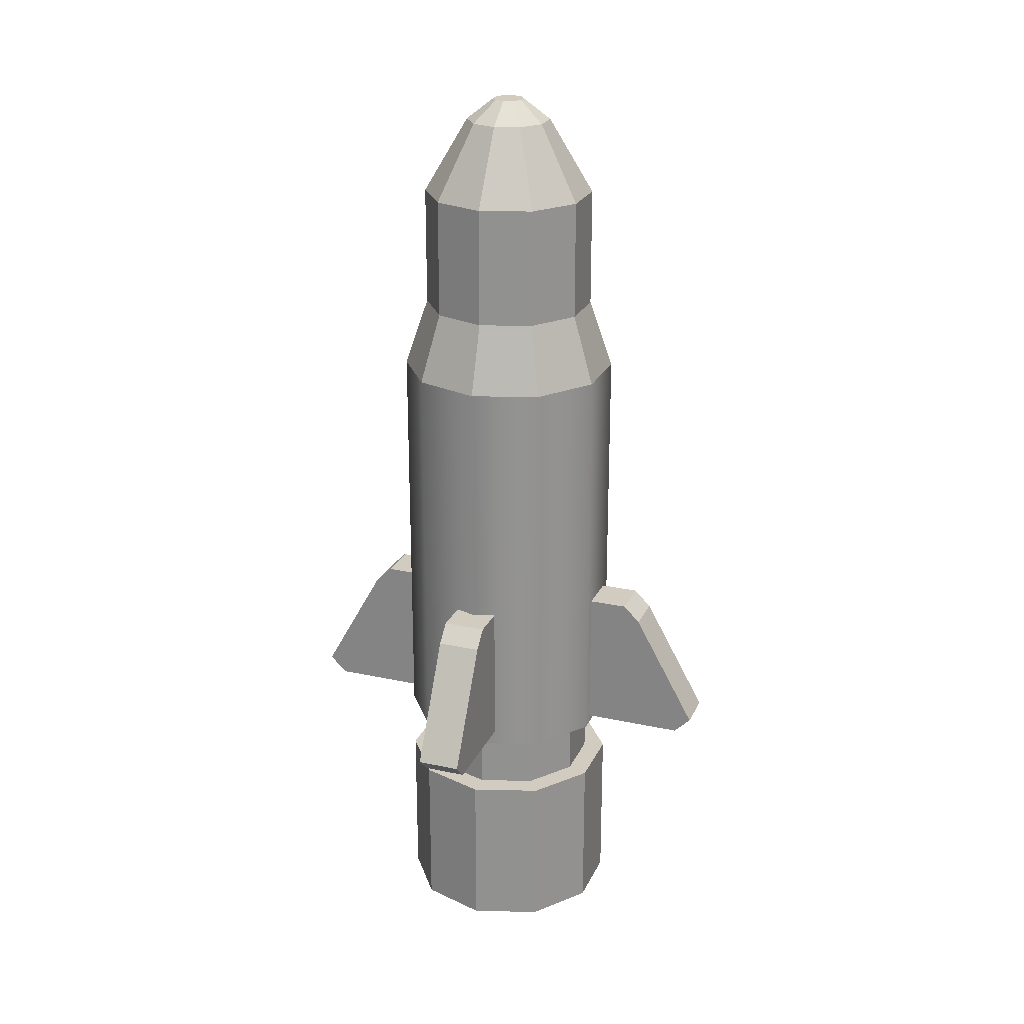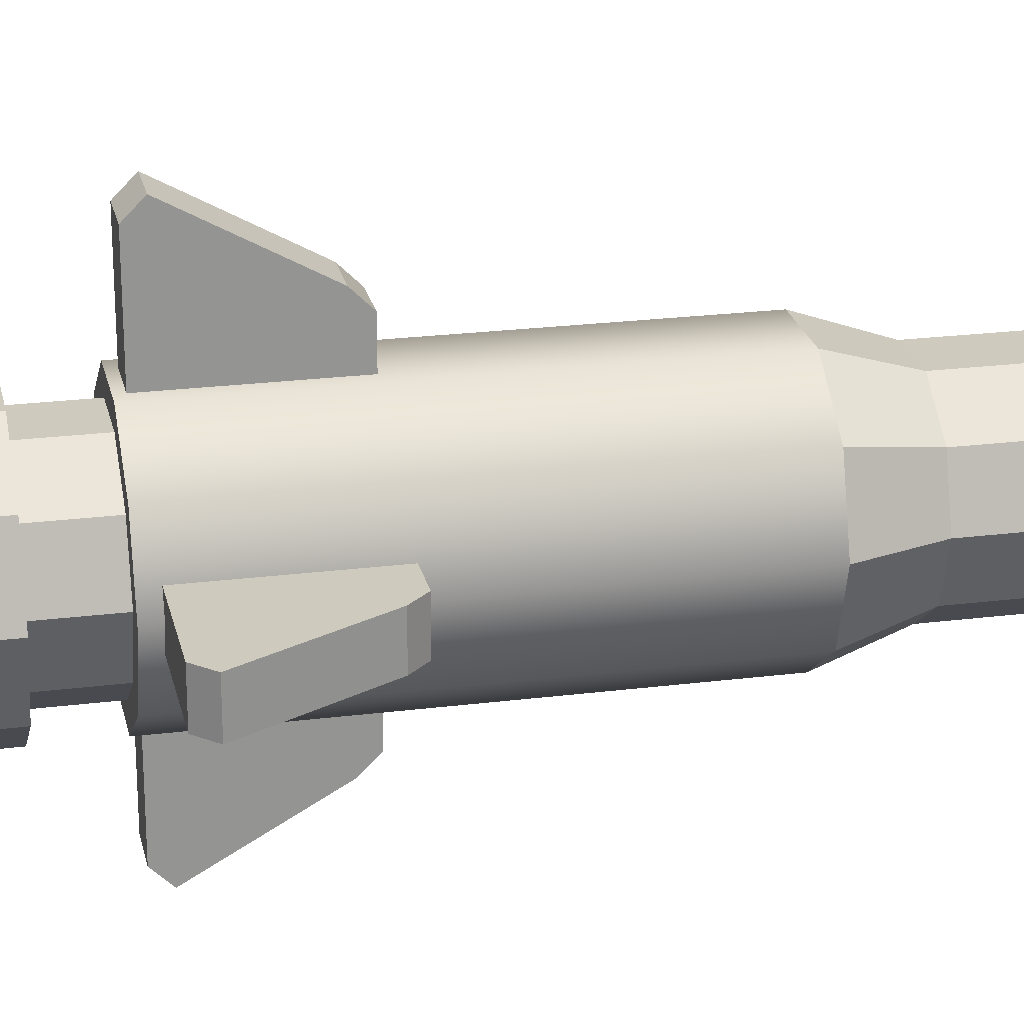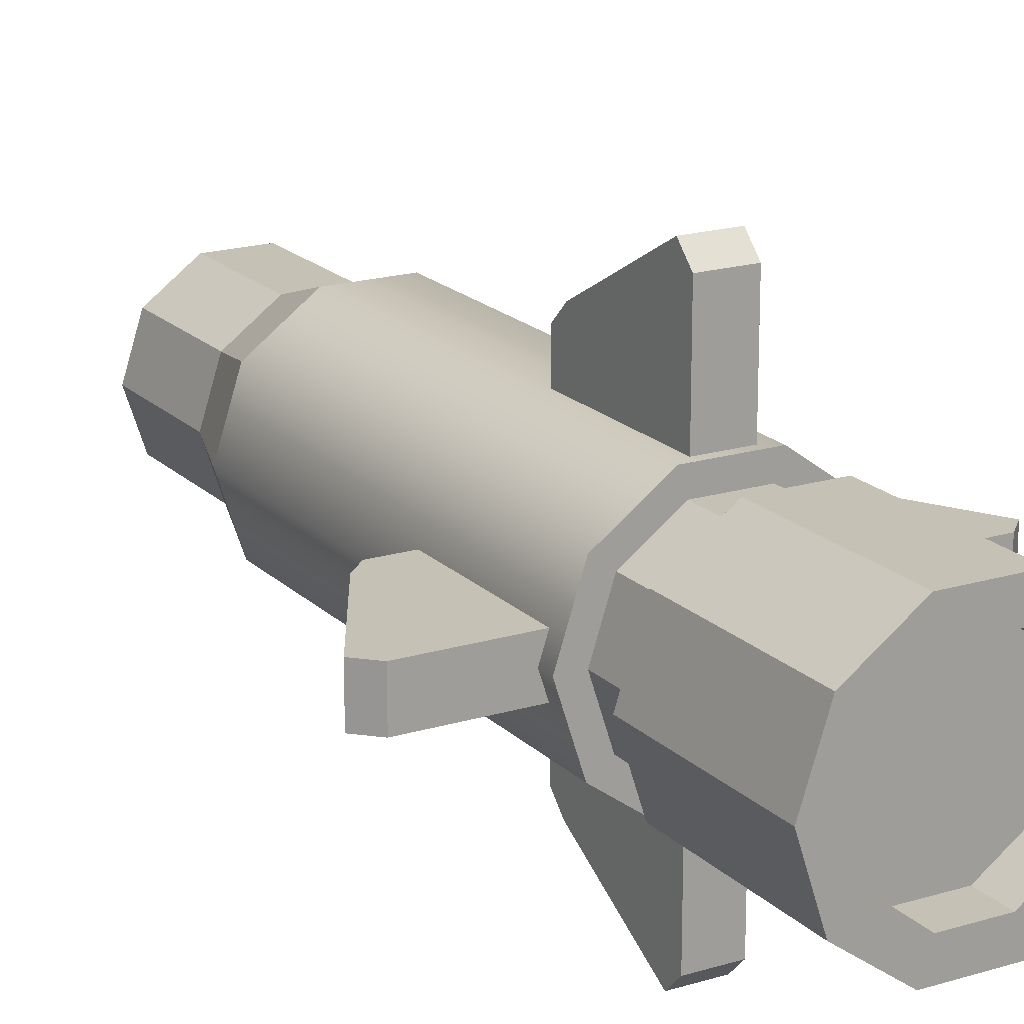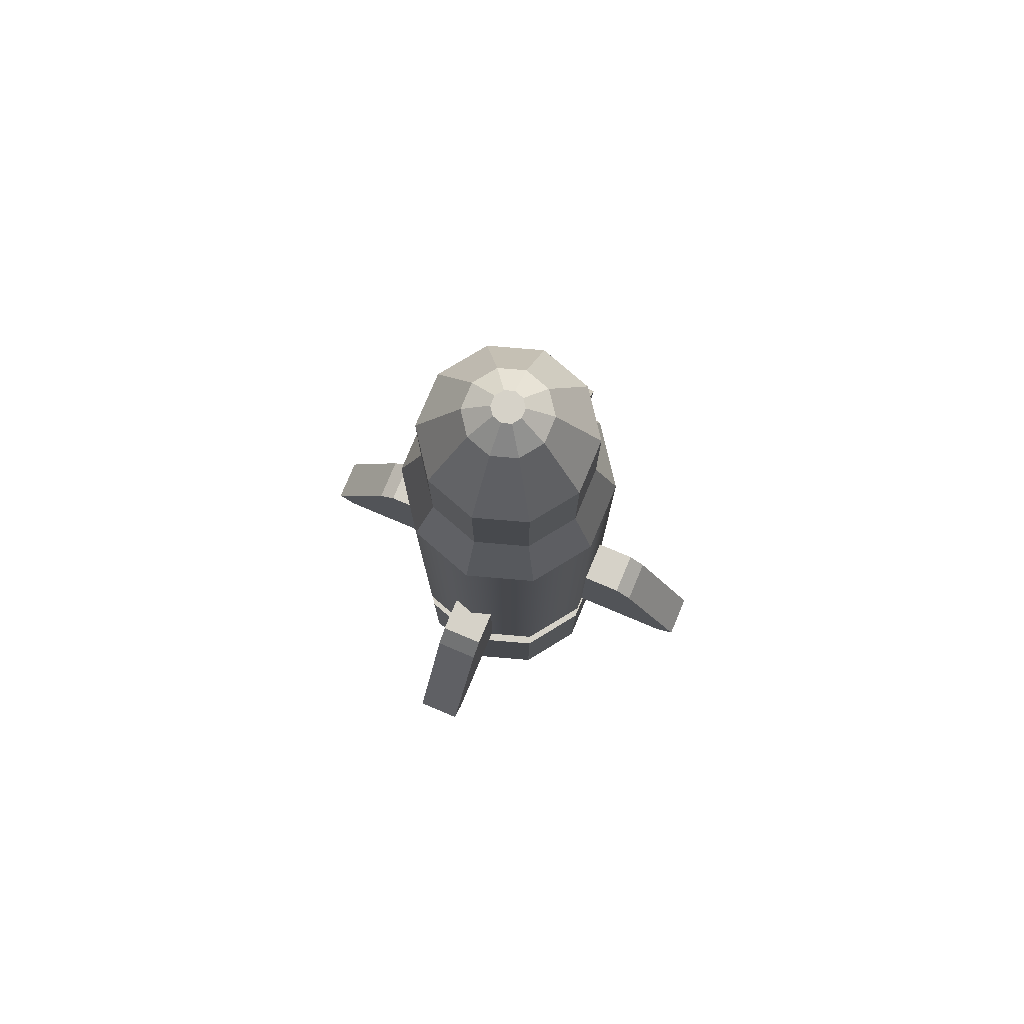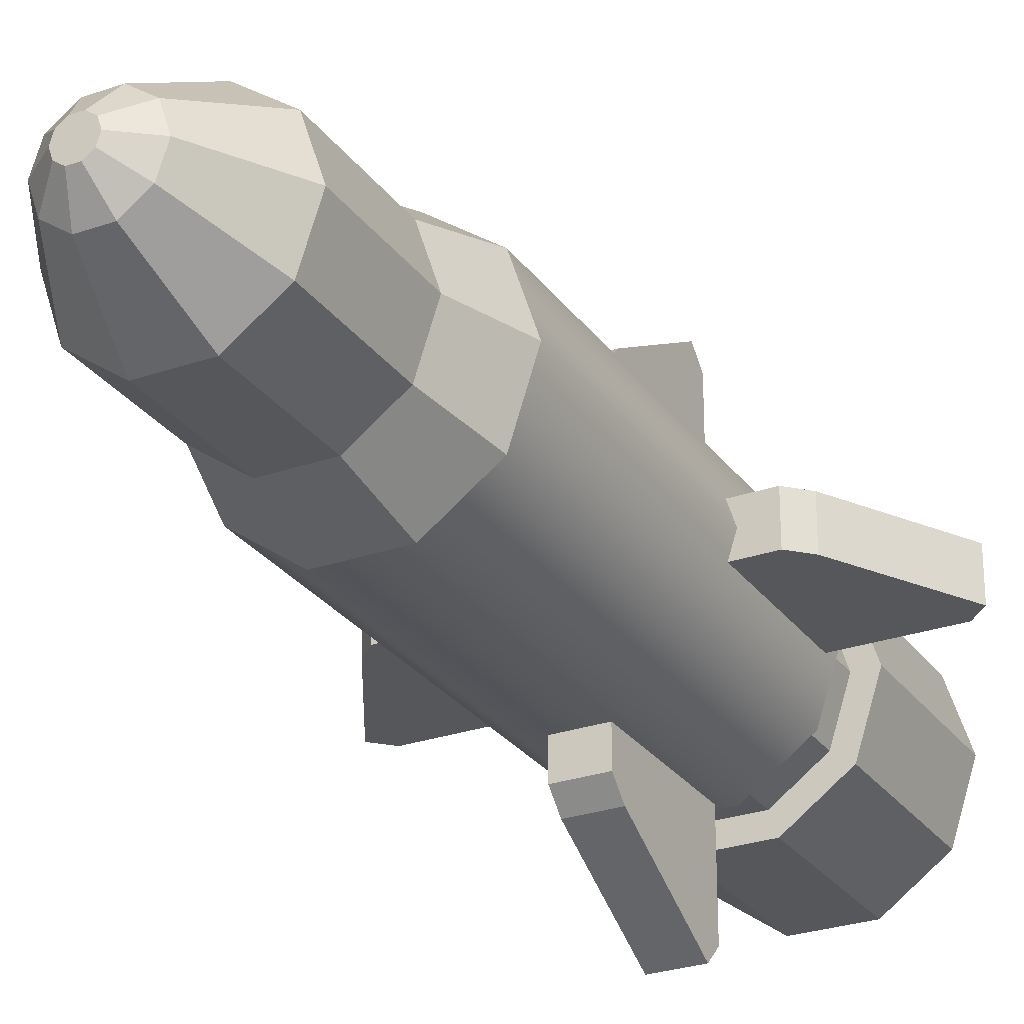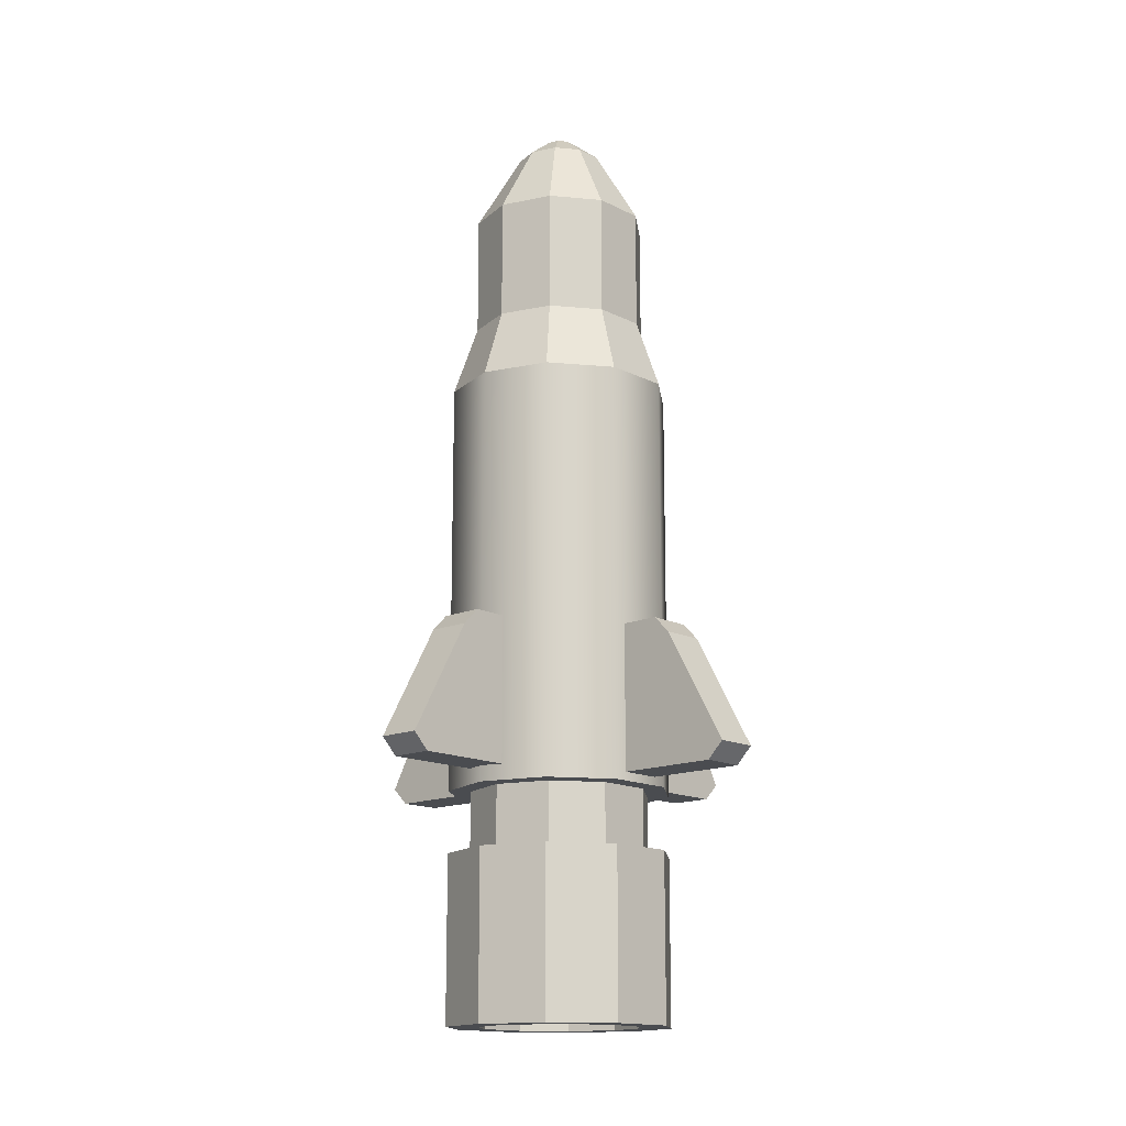
<metadata>
{"format":"obj","ext":"obj","renderer":"f3d","projection":"perspective","resolution":1024,"background":"white","views":[{"elev":23.8,"azim":110.1,"up":"+Z"},{"elev":23.2,"azim":-102.1,"up":"+Y"},{"elev":18.8,"azim":149.9,"up":"+Y"},{"elev":78.4,"azim":112.8,"up":"+Z"},{"elev":-27.4,"azim":28.1,"up":"+Y"},{"elev":-14.9,"azim":132.7,"up":"+Z"}]}
</metadata>
<code>
v  4.402 -0 -4.301
v  3.561 2.587 -4.301
v  3.561 2.587 12.12
v  4.402 -0 12.12
v  1.36 4.186 -4.301
v  1.36 4.186 12.12
v  -1.36 4.186 -4.301
v  -1.36 4.186 12.12
v  -3.561 2.587 -4.301
v  -3.561 2.587 12.12
v  -4.402 -0 -4.301
v  -4.402 -0 12.12
v  -3.561 -2.587 -4.301
v  -3.561 -2.587 12.12
v  -1.36 -4.186 -4.301
v  -1.36 -4.186 12.12
v  1.36 -4.186 -4.301
v  1.36 -4.186 12.12
v  3.561 -2.587 -4.301
v  3.561 -2.587 12.12
v  2.802 2.036 14.88
v  3.463 -0 14.88
v  1.07 3.294 14.88
v  -1.07 3.294 14.88
v  -2.802 2.036 14.88
v  -3.463 -0 14.88
v  -2.802 -2.036 14.88
v  -1.07 -3.294 14.88
v  1.07 -3.294 14.88
v  2.802 -2.036 14.88
v  2.802 2.036 19.66
v  3.463 -0 19.66
v  1.07 3.294 19.66
v  -1.07 3.294 19.66
v  -2.802 2.036 19.66
v  -3.463 -0 19.66
v  -2.802 -2.036 19.66
v  -1.07 -3.294 19.66
v  1.07 -3.294 19.66
v  2.802 -2.036 19.66
v  3.561 2.587 -6.717
v  4.402 -0 -6.717
v  4.402 -0 -13.27
v  3.561 2.587 -13.27
v  3.561 -2.587 -6.717
v  3.561 -2.587 -13.27
v  1.36 -4.186 -6.717
v  1.36 -4.186 -13.27
v  -1.36 -4.186 -6.717
v  -1.36 -4.186 -13.27
v  -3.561 -2.587 -6.717
v  -3.561 -2.587 -13.27
v  -4.402 -0 -6.717
v  -4.402 -0 -13.27
v  -3.561 2.587 -6.717
v  -3.561 2.587 -13.27
v  -1.36 4.186 -6.717
v  -1.36 4.186 -13.27
v  1.36 4.186 -6.717
v  1.36 4.186 -13.27
v  3.192 -0 -13.27
v  2.582 1.876 -13.27
v  2.582 -1.876 -13.27
v  0.9864 -3.036 -13.27
v  -0.9864 -3.036 -13.27
v  -2.582 -1.876 -13.27
v  -3.192 -0 -13.27
v  -2.582 1.876 -13.27
v  -0.9864 3.036 -13.27
v  0.9864 3.036 -13.27
v  0.8489 -6.118 1.132
v  0.8489 -8.602 -3.313
v  0.8489 -7.947 -3.969
v  0.8489 -0.632 -3.969
v  0.8489 0.0239 -3.313
v  0.8489 0.0239 1.132
v  0.8489 -0.632 1.788
v  0.8489 -5.462 1.788
v  -0.8489 -5.462 1.788
v  -0.8489 -0.632 1.788
v  -0.8489 0.0239 1.132
v  -0.8489 0.0239 -3.313
v  -0.8489 -0.632 -3.969
v  -0.8489 -7.947 -3.969
v  -0.8489 -8.602 -3.313
v  -0.8489 -6.118 1.132
v  -0.8489 6.369 1.132
v  -0.8489 8.854 -3.313
v  -0.8489 8.198 -3.969
v  -0.8489 0.8834 -3.969
v  -0.8489 0.2275 -3.313
v  -0.8489 0.2275 1.132
v  -0.8489 0.8834 1.788
v  -0.8489 5.714 1.788
v  0.8489 5.714 1.788
v  0.8489 0.8834 1.788
v  0.8489 0.2275 1.132
v  0.8489 0.2275 -3.313
v  0.8489 0.8834 -3.969
v  0.8489 8.198 -3.969
v  0.8489 8.854 -3.313
v  0.8489 6.369 1.132
v  0.9864 -3.036 -11.84
v  -0.9864 -3.036 -11.84
v  -2.582 -1.876 -11.84
v  -3.192 0 -11.84
v  -2.582 1.876 -11.84
v  -0.9864 3.036 -11.84
v  0.9864 3.036 -11.84
v  2.582 1.876 -11.84
v  3.192 0 -11.84
v  2.582 -1.876 -11.84
v  2.863 2.08 -4.301
v  3.539 -0 -4.301
v  3.539 0 -6.717
v  2.863 2.08 -6.717
v  2.863 -2.08 -4.301
v  2.863 -2.08 -6.717
v  1.094 -3.366 -4.301
v  1.094 -3.366 -6.717
v  -1.094 -3.366 -4.301
v  -1.094 -3.366 -6.717
v  -2.863 -2.08 -4.301
v  -2.863 -2.08 -6.717
v  -3.539 -0 -4.301
v  -3.539 -0 -6.717
v  -2.863 2.08 -4.301
v  -2.863 2.08 -6.717
v  -1.094 3.366 -4.301
v  -1.094 3.366 -6.717
v  1.094 3.366 -4.301
v  1.094 3.366 -6.717
v  4.402 0 -6.717
v  3.192 0 -13.27
v  0.9864 -3.036 -13.27
v  -0.9864 -3.036 -13.27
v  -3.192 0 -13.27
v  -0.9864 3.036 -13.27
v  0.9864 3.036 -13.27
v  -6.303 -0.8489 1.415
v  -8.787 -0.8489 -3.03
v  -8.131 -0.8489 -3.686
v  -0.8169 -0.8489 -3.686
v  -0.161 -0.8489 -3.03
v  -0.161 -0.8489 1.415
v  -0.8169 -0.8489 2.071
v  -5.647 -0.8489 2.071
v  -5.647 0.8489 2.071
v  -0.8169 0.8489 2.071
v  -0.161 0.8489 1.415
v  -0.161 0.8489 -3.03
v  -0.8169 0.8489 -3.686
v  -8.131 0.8489 -3.686
v  -8.787 0.8489 -3.03
v  -6.303 0.8489 1.415
v  6.185 0.8489 1.415
v  8.669 0.8489 -3.03
v  8.013 0.8489 -3.686
v  0.6985 0.8489 -3.686
v  0.0427 0.8489 -3.03
v  0.0427 0.8489 1.415
v  0.6985 0.8489 2.071
v  5.529 0.8489 2.071
v  5.529 -0.8489 2.071
v  0.6985 -0.8489 2.071
v  0.0427 -0.8489 1.415
v  0.0427 -0.8489 -3.03
v  0.6985 -0.8489 -3.686
v  8.013 -0.8489 -3.686
v  8.669 -0.8489 -3.03
v  6.185 -0.8489 1.415
v  0.6274 -0 23.48
v  0.5076 0.3688 23.48
v  0.1939 0.5967 23.48
v  -0.1939 0.5967 23.48
v  -0.5076 0.3688 23.48
v  -0.6274 -0 23.48
v  -0.5076 -0.3688 23.48
v  -0.1939 -0.5967 23.48
v  0.1939 -0.5967 23.48
v  0.5076 -0.3688 23.48
v  1.377 1 22.65
v  1.702 -0 22.65
v  0.5259 1.619 22.65
v  -0.5259 1.619 22.65
v  -1.377 1 22.65
v  -1.702 -0 22.65
v  -1.377 -1 22.65
v  -0.5259 -1.619 22.65
v  0.5259 -1.619 22.65
v  1.377 -1 22.65
o Cylinder001
g Cylinder001
f 1 2 3
f 3 4 1
f 2 5 6
f 6 3 2
f 5 7 8
f 8 6 5
f 7 9 10
f 10 8 7
f 9 11 12
f 12 10 9
f 11 13 14
f 14 12 11
f 13 15 16
f 16 14 13
f 15 17 18
f 18 16 15
f 17 19 20
f 20 18 17
f 19 1 4
f 4 20 19
f 4 3 21
f 21 22 4
f 3 6 23
f 23 21 3
f 6 8 24
f 24 23 6
f 8 10 25
f 25 24 8
f 10 12 26
f 26 25 10
f 12 14 27
f 27 26 12
f 14 16 28
f 28 27 14
f 16 18 29
f 29 28 16
f 18 20 30
f 30 29 18
f 20 4 22
f 22 30 20
f 22 21 31
f 31 32 22
f 21 23 33
f 33 31 21
f 23 24 34
f 34 33 23
f 24 25 35
f 35 34 24
f 25 26 36
f 36 35 25
f 26 27 37
f 37 36 26
f 27 28 38
f 38 37 27
f 28 29 39
f 39 38 28
f 29 30 40
f 40 39 29
f 30 22 32
f 32 40 30
f 41 42 43
f 43 44 41
f 42 45 46
f 46 43 42
f 45 47 48
f 48 46 45
f 47 49 50
f 50 48 47
f 49 51 52
f 52 50 49
f 51 53 54
f 54 52 51
f 53 55 56
f 56 54 53
f 55 57 58
f 58 56 55
f 57 59 60
f 60 58 57
f 59 41 44
f 44 60 59
f 44 43 61
f 61 62 44
f 43 46 63
f 63 61 43
f 46 48 64
f 64 63 46
f 48 50 65
f 65 64 48
f 50 52 66
f 66 65 50
f 52 54 67
f 67 66 52
f 54 56 68
f 68 67 54
f 56 58 69
f 69 68 56
f 58 60 70
f 70 69 58
f 60 44 62
f 62 70 60
f 71 72 73
f 73 74 75
f 71 73 75
f 75 76 77
f 71 75 77
f 78 71 77
f 79 80 81
f 81 82 83
f 79 81 83
f 83 84 85
f 79 83 85
f 86 79 85
f 78 77 80
f 80 79 78
f 76 75 82
f 82 81 76
f 74 73 84
f 84 83 74
f 72 71 86
f 86 85 72
f 77 76 81
f 81 80 77
f 79 86 71
f 71 78 79
f 75 74 83
f 83 82 75
f 73 72 85
f 85 84 73
f 87 88 89
f 89 90 91
f 87 89 91
f 91 92 93
f 87 91 93
f 94 87 93
f 95 96 97
f 97 98 99
f 95 97 99
f 99 100 101
f 95 99 101
f 102 95 101
f 94 93 96
f 96 95 94
f 92 91 98
f 98 97 92
f 90 89 100
f 100 99 90
f 88 87 102
f 102 101 88
f 93 92 97
f 97 96 93
f 95 102 87
f 87 94 95
f 91 90 99
f 99 98 91
f 89 88 101
f 101 100 89
f 103 104 105
f 105 106 107
f 107 108 109
f 109 110 111
f 107 109 111
f 105 107 111
f 103 105 111
f 112 103 111
f 113 114 115
f 115 116 113
f 114 117 118
f 118 115 114
f 117 119 120
f 120 118 117
f 119 121 122
f 122 120 119
f 121 123 124
f 124 122 121
f 123 125 126
f 126 124 123
f 125 127 128
f 128 126 125
f 127 129 130
f 130 128 127
f 129 131 132
f 132 130 129
f 131 113 116
f 116 132 131
f 2 1 114
f 114 113 2
f 1 19 117
f 117 114 1
f 19 17 119
f 119 117 19
f 17 15 121
f 121 119 17
f 15 13 123
f 123 121 15
f 13 11 125
f 125 123 13
f 11 9 127
f 127 125 11
f 9 7 129
f 129 127 9
f 7 5 131
f 131 129 7
f 5 2 113
f 113 131 5
f 133 41 116
f 116 115 133
f 41 59 132
f 132 116 41
f 59 57 130
f 130 132 59
f 57 55 128
f 128 130 57
f 55 53 126
f 126 128 55
f 53 51 124
f 124 126 53
f 51 49 122
f 122 124 51
f 49 47 120
f 120 122 49
f 47 45 118
f 118 120 47
f 45 133 115
f 115 118 45
f 62 134 111
f 111 110 62
f 134 63 112
f 112 111 134
f 63 135 103
f 103 112 63
f 135 136 104
f 104 103 135
f 136 66 105
f 105 104 136
f 66 137 106
f 106 105 66
f 137 68 107
f 107 106 137
f 68 138 108
f 108 107 68
f 138 139 109
f 109 108 138
f 139 62 110
f 110 109 139
f 140 141 142
f 142 143 144
f 140 142 144
f 144 145 146
f 140 144 146
f 147 140 146
f 148 149 150
f 150 151 152
f 148 150 152
f 152 153 154
f 148 152 154
f 155 148 154
f 147 146 149
f 149 148 147
f 145 144 151
f 151 150 145
f 143 142 153
f 153 152 143
f 141 140 155
f 155 154 141
f 146 145 150
f 150 149 146
f 148 155 140
f 140 147 148
f 144 143 152
f 152 151 144
f 142 141 154
f 154 153 142
f 156 157 158
f 158 159 160
f 156 158 160
f 160 161 162
f 156 160 162
f 163 156 162
f 164 165 166
f 166 167 168
f 164 166 168
f 168 169 170
f 164 168 170
f 171 164 170
f 163 162 165
f 165 164 163
f 161 160 167
f 167 166 161
f 159 158 169
f 169 168 159
f 157 156 171
f 171 170 157
f 162 161 166
f 166 165 162
f 164 171 156
f 156 163 164
f 160 159 168
f 168 167 160
f 158 157 170
f 170 169 158
f 172 173 174
f 174 175 176
f 176 177 178
f 178 179 180
f 176 178 180
f 174 176 180
f 172 174 180
f 181 172 180
f 32 31 182
f 182 183 32
f 31 33 184
f 184 182 31
f 33 34 185
f 185 184 33
f 34 35 186
f 186 185 34
f 35 36 187
f 187 186 35
f 36 37 188
f 188 187 36
f 37 38 189
f 189 188 37
f 38 39 190
f 190 189 38
f 39 40 191
f 191 190 39
f 40 32 183
f 183 191 40
f 183 182 173
f 173 172 183
f 182 184 174
f 174 173 182
f 184 185 175
f 175 174 184
f 185 186 176
f 176 175 185
f 186 187 177
f 177 176 186
f 187 188 178
f 178 177 187
f 188 189 179
f 179 178 188
f 189 190 180
f 180 179 189
f 190 191 181
f 181 180 190
f 191 183 172
f 172 181 191

</code>
